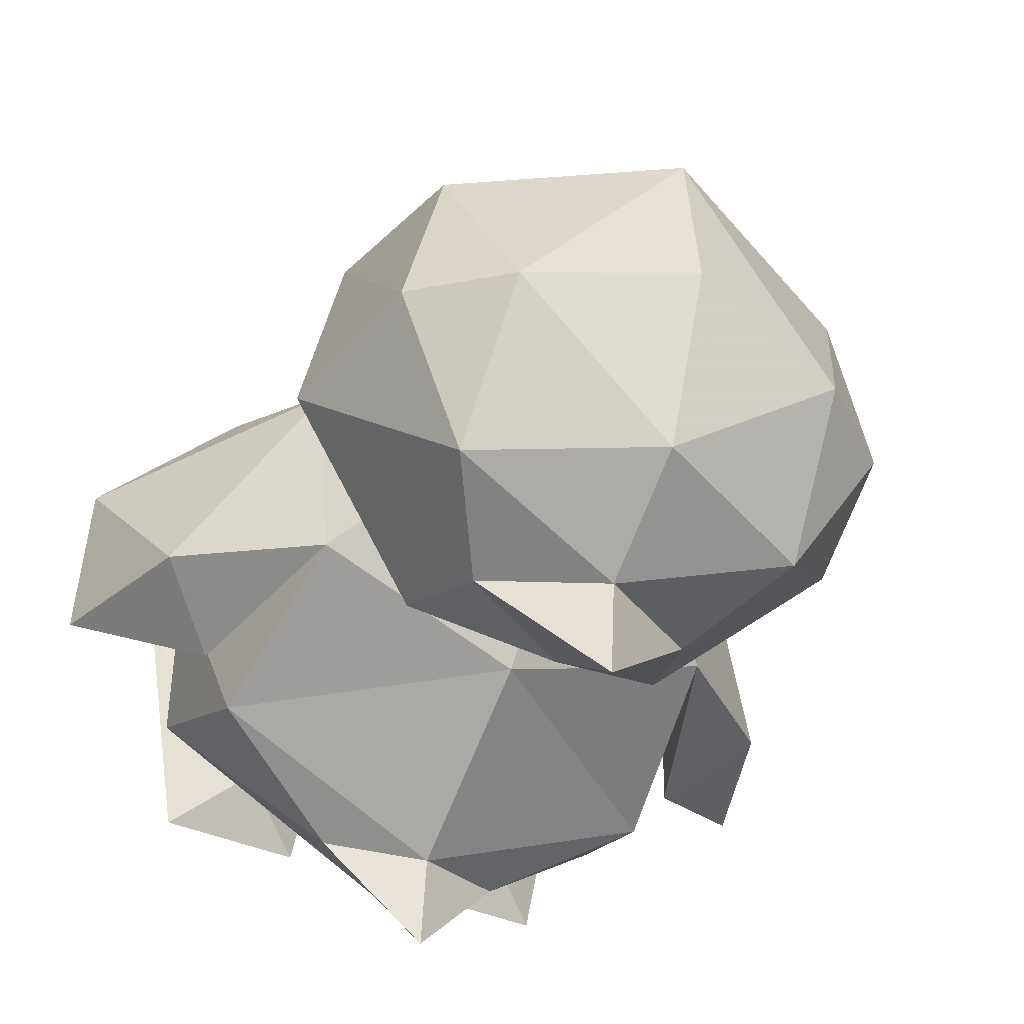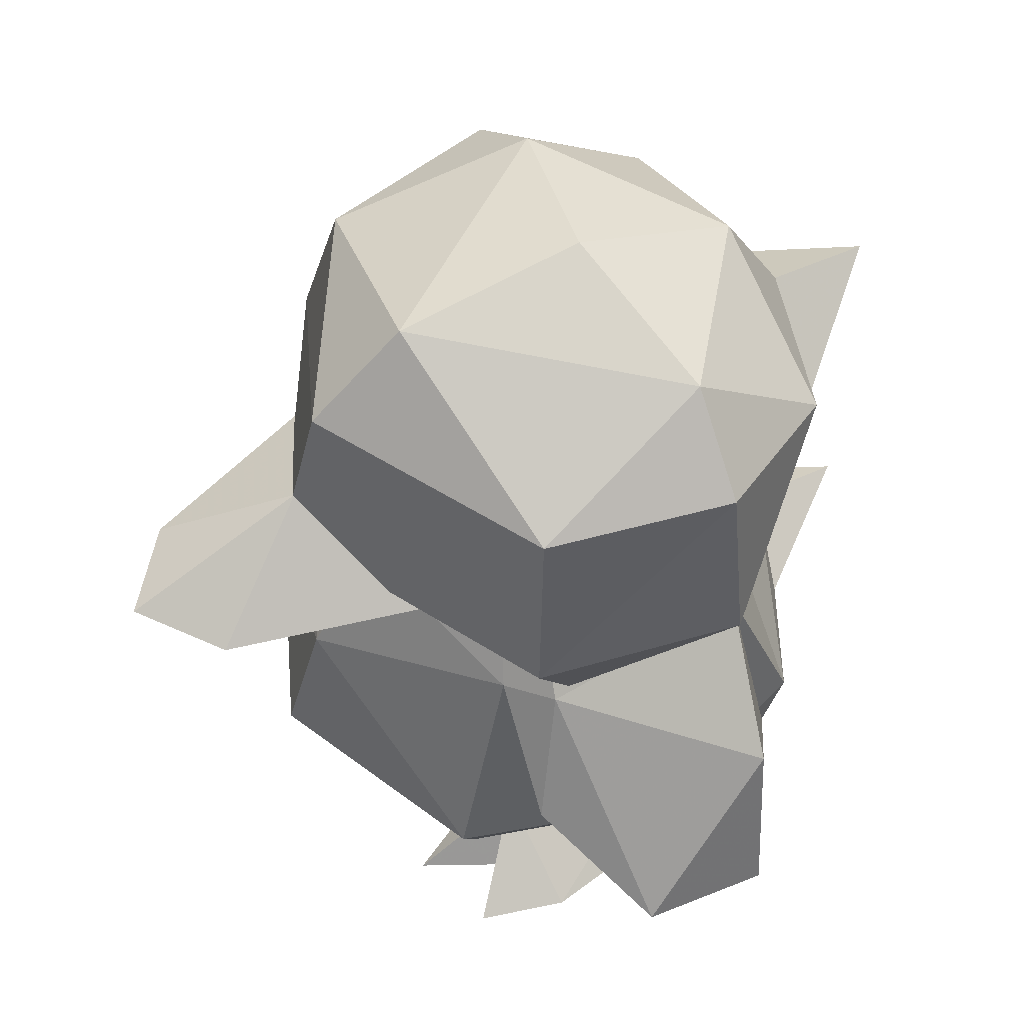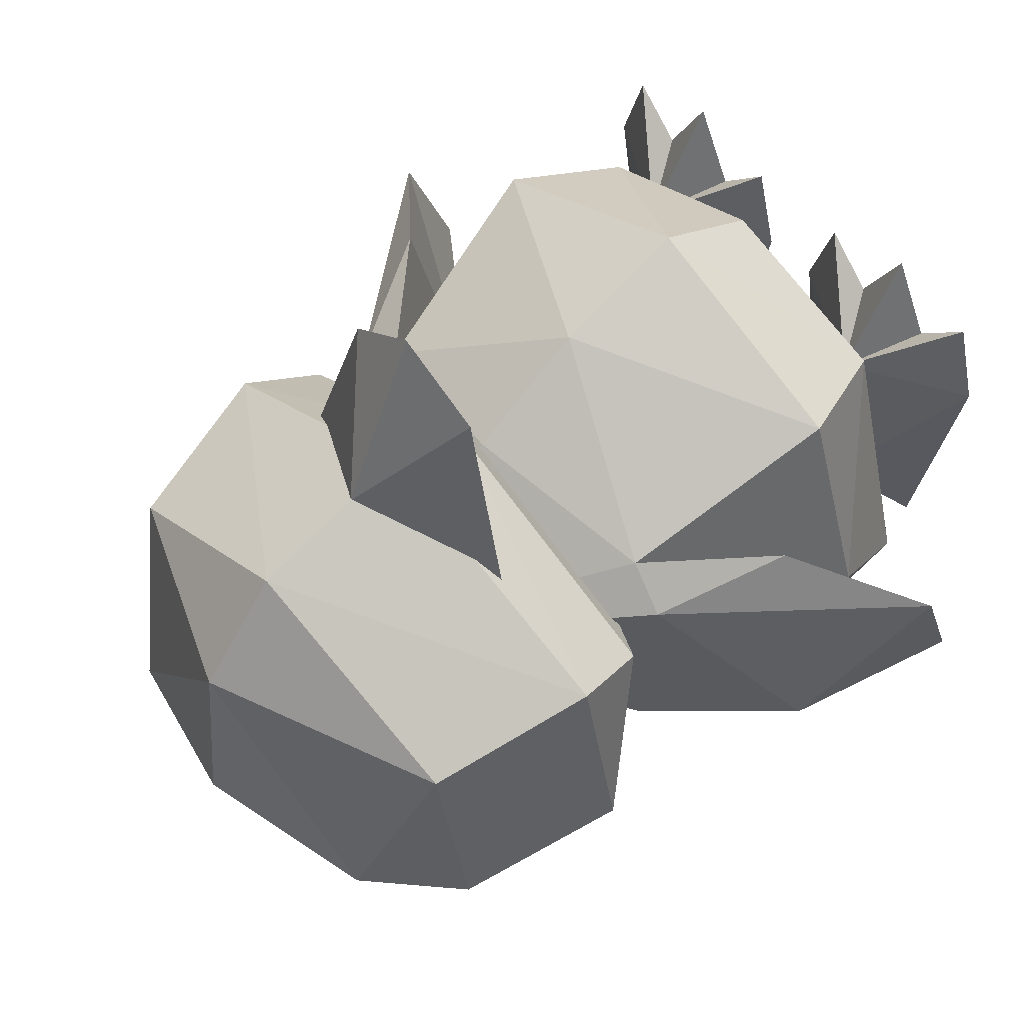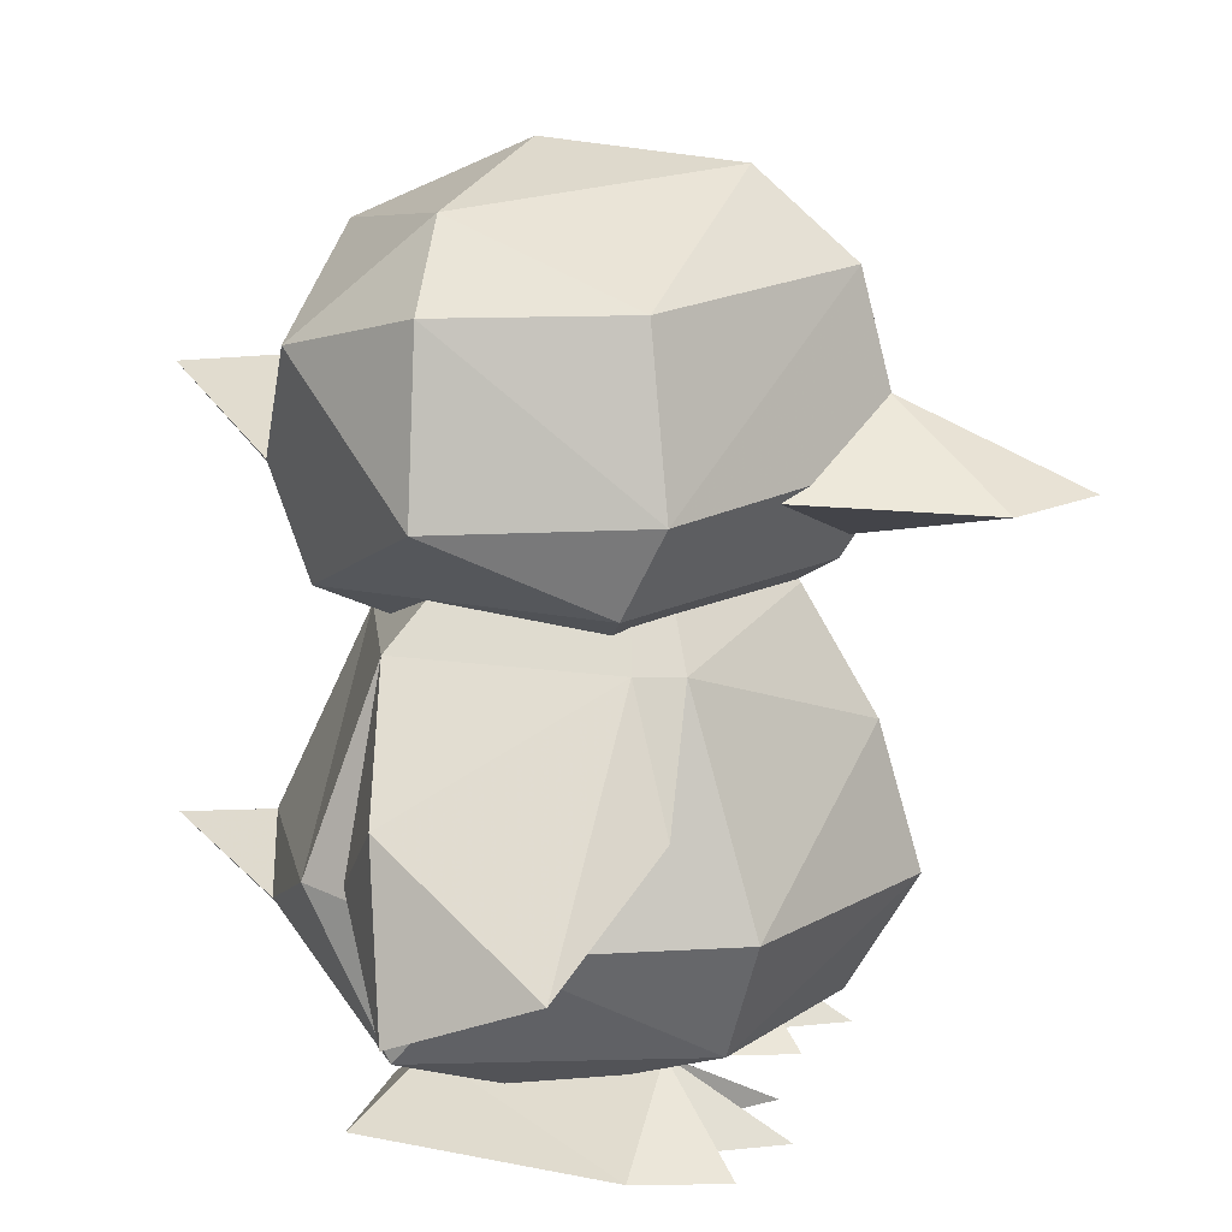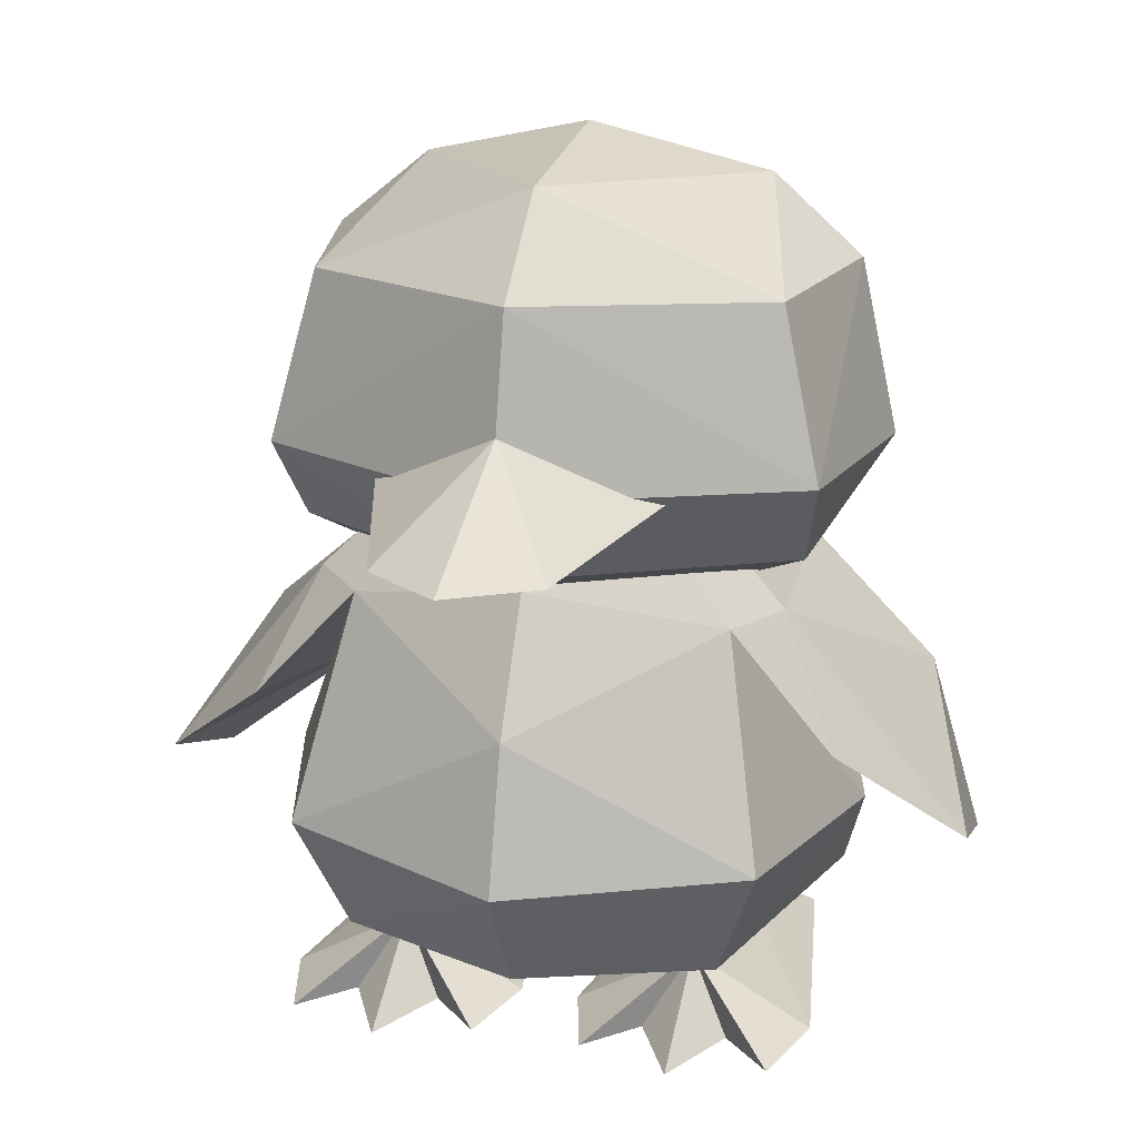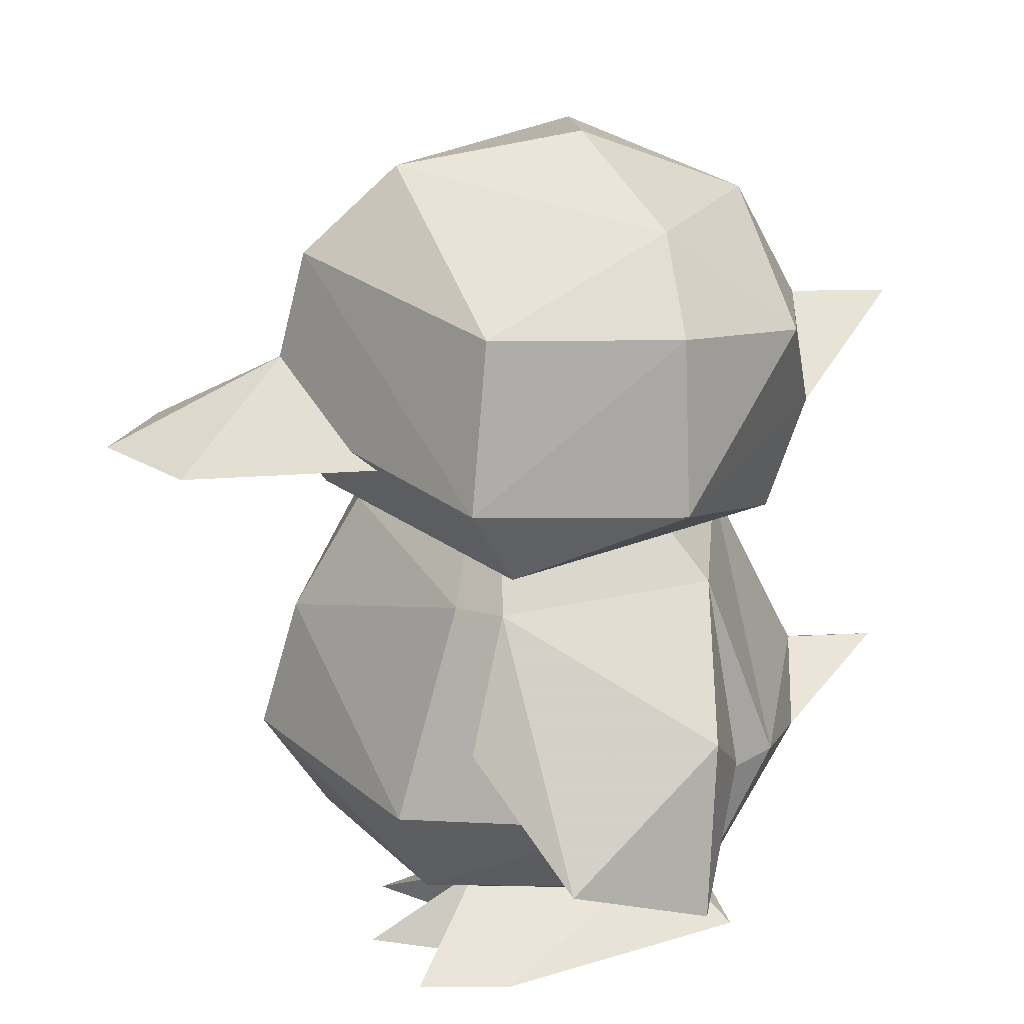
<metadata>
{"format":"obj","ext":"obj","renderer":"f3d","projection":"perspective","resolution":1024,"background":"white","views":[{"elev":-46.2,"azim":154.8,"up":"+Z"},{"elev":57.9,"azim":61.9,"up":"+Y"},{"elev":56.6,"azim":-133.2,"up":"+Z"},{"elev":14.5,"azim":-75.8,"up":"+Y"},{"elev":21.4,"azim":15.2,"up":"+Y"},{"elev":28.2,"azim":75.0,"up":"+Y"}]}
</metadata>
<code>
o skl_root
v 8.075 38.1 -3.42
v 10.45 34.77 5.694
v 12.27 34.58 -3.088
v 0 40.32 -1.715
v 0 39.44 7.355
v 0 36.7 -9.781
v -8.075 38.1 -3.42
v 0 30.77 -12.91
v -8.409 32.64 -9.893
v 0 30.28 -17.85
v -5.294 27.31 -11.85
v 5.294 27.31 -11.85
v 0 24.81 -12.63
v 14.07 26.51 -2.902
v 6.457 22.36 -9.566
v 12.35 26.97 6.881
v 11.48 22.94 4.757
v 0 27.67 13.97
v 0 23.24 11.24
v 12.18 4.012 -4.616
v 11.19 11.14 -8.65
v 13.81 9.591 0
v 10.05 20.6 -5.422
v 8.649 20.14 6.797
v 12.77 11.7 -6.281
v 13.45 14.8 7.229
v 19.1 9.957 3.863
v 10.75 20.6 5.05
v 16.18 15.25 -4.006
v -12.27 34.58 -3.088
v -10.45 34.77 5.694
v -14.07 26.51 -2.902
v -12.35 26.97 6.881
v -6.457 22.36 -9.566
v -11.48 22.94 4.757
v -0.7725 17.26 0.5362
v 6.99 1.284 0.251
v 0 3.202 -10.86
v 4.537 7.848 -12.42
v 0 10.34 -13.78
v 0 20.06 -9.137
v -11.19 11.14 -8.65
v -13.81 9.591 0
v -10.05 20.6 -5.422
v 0 4.283 11.8
v 8.694 4.255 8.502
v 0 9.795 15.01
v 10.75 9.942 10.28
v 0 16.42 13.06
v 0 22.11 9.65
v -16.18 15.25 -3.993
v -10.75 20.6 5.05
v -18.79 7.398 -2.854
v -19.1 9.959 3.881
v -12.77 11.7 -6.268
v -10.75 9.942 10.28
v -8.649 20.14 6.797
v -8.694 4.255 8.502
v -6.99 1.284 0.251
v -12.18 4.012 -4.616
v -4.537 7.848 -12.42
v 0 9.84 -18.46
v 8.409 32.64 -9.893
v -13.44 14.8 7.24
v 6.936 3.342 5.536
v 6.931 2.489 -4.796
v 1.368 -0.01758 5.289
v 11.3 -0.01758 9.533
v 12.5 -0.01758 5.283
v -6.931 2.489 -4.796
v -6.936 3.342 5.536
v -1.368 -0.01758 5.289
v -10.35 -0.01758 -7.288
v -12.5 -0.01758 5.283
v 18.78 7.4 -2.873
v 4.953 -0.01758 7.131
v 2.574 -0.01758 9.538
v -8.921 -0.01758 7.129
v -11.3 -0.01758 9.533
v -3.759 26.19 18.9
v 0 24.17 11.01
v 3.759 26.19 18.9
v 0 31.39 2.197
v 8.921 -0.01758 7.129
v -2.574 -0.01758 9.538
v -4.953 -0.01758 7.131
v -6.472 26.84 9.791
v 0 30.3 13.22
v 0 26.48 21.87
v 0 35.5 11.93
v 6.939 -0.01758 11.01
v 10.35 -0.01758 -7.288
v -3.508 -0.01758 -7.285
f 1/1 2/1 3/1
f 4/1 5/1 1/1
f 6/1 7/1 4/1
f 8/1 9/1 6/1
f 10/1 11/1 8/1
f 12/1 13/1 10/1
f 14/1 15/1 12/1
f 16/1 17/1 14/1
f 18/1 19/1 16/1
f 20/1 21/1 22/1
f 22/1 23/1 24/1
f 24/1 25/1 26/1
f 26/1 27/1 28/1
f 28/1 29/1 23/1
f 30/1 31/1 7/1
f 32/1 33/1 30/1
f 34/1 35/1 32/1
f 15/1 36/1 34/1
f 37/1 38/1 20/1
f 39/1 20/1 38/1
f 20/1 39/1 21/1
f 40/1 21/1 39/1
f 21/1 40/1 41/1
f 42/1 41/1 40/1
f 43/1 44/1 42/1
f 38/1 37/1 45/1
f 46/1 45/1 37/1
f 45/1 46/1 47/1
f 48/1 47/1 46/1
f 47/1 48/1 49/1
f 49/1 24/1 50/1
f 51/1 52/1 44/1
f 53/1 54/1 51/1
f 51/1 55/1 53/1
f 56/1 49/1 57/1
f 58/1 47/1 56/1
f 47/1 58/1 45/1
f 59/1 45/1 58/1
f 43/1 42/1 60/1
f 61/1 60/1 42/1
f 60/1 61/1 38/1
f 62/1 38/1 61/1
f 38/1 62/1 39/1
f 40/1 39/1 62/1
f 63/1 3/1 14/1
f 6/1 1/1 63/1
f 64/1 55/1 57/1
f 52/1 54/1 64/1
f 65/1 66/1 67/1
f 68/1 69/1 65/1
f 37/1 20/1 46/1
f 22/1 46/1 20/1
f 46/1 22/1 48/1
f 70/1 71/1 72/1
f 73/1 74/1 70/1
f 29/1 75/1 25/1
f 76/1 65/1 77/1
f 78/1 71/1 79/1
f 80/1 81/1 82/1
f 41/1 83/1 23/1
f 8/1 63/1 12/1
f 77/1 67/1 76/1
f 68/1 84/1 69/1
f 79/1 74/1 78/1
f 85/1 86/1 72/1
f 87/1 80/1 88/1
f 24/1 83/1 50/1
f 83/1 24/1 28/1
f 60/1 38/1 59/1
f 45/1 59/1 38/1
f 62/1 61/1 40/1
f 42/1 40/1 61/1
f 89/1 82/1 88/1
f 59/1 58/1 60/1
f 43/1 60/1 58/1
f 58/1 56/1 43/1
f 31/1 90/1 5/1
f 83/1 52/1 57/1
f 35/1 36/1 19/1
f 91/1 84/1 65/1
f 69/1 92/1 66/1
f 32/1 30/1 9/1
f 85/1 71/1 86/1
f 34/1 32/1 11/1
f 73/1 70/1 93/1
f 15/1 34/1 13/1
f 93/1 86/1 78/1 73/1
f 89/1 80/1 82/1
f 8/1 12/1 10/1
f 19/1 33/1 35/1
f 18/1 90/1 33/1
o joint_l_foot
v 3.508 -0.01758 -7.285
v 1.368 -0.01758 5.289
v 6.931 2.489 -4.796
v 6.936 3.342 5.536
v 12.5 -0.01758 5.283
v 2.574 -0.01758 9.538
v 4.953 -0.01758 7.131
v 6.939 -0.01758 11.01
v 10.35 -0.01758 -7.288
v 8.921 -0.01758 7.129
v 11.3 -0.01758 9.533
f 94/2 95/2 96/2
f 96/2 97/2 98/2
f 95/2 99/2 97/2
f 97/2 100/2 101/2
f 94/2 100/2 95/2
f 102/2 98/2 103/2
f 104/2 97/2 103/2
f 94/2 96/2 102/2
f 94/2 102/2 103/2 100/2
f 100/2 103/2 101/2
o joint_r_foot
v -2.574 -0.01758 9.538
v -1.368 -0.01758 5.289
v -6.936 3.342 5.536
v -6.931 2.489 -4.796
v -12.5 -0.01758 5.283
v -11.3 -0.01758 9.533
v -8.921 -0.01758 7.129
v -6.939 -0.01758 11.01
v -10.35 -0.01758 -7.288
v -3.508 -0.01758 -7.285
v -4.953 -0.01758 7.131
f 105/3 106/3 107/3
f 107/3 108/3 109/3
f 109/3 110/3 107/3
f 107/3 111/3 112/3
f 113/3 111/3 109/3
f 114/3 106/3 115/3
f 112/3 115/3 107/3
f 106/3 114/3 108/3
f 115/3 112/3 111/3
o joint_waist
v 0 16.42 13.06
v -10.75 9.942 10.28
v 0 9.795 15.01
f 116/4 117/4 118/4
o joint_chest
v 10.05 20.6 -5.422
v 13.81 9.591 0
v 11.19 11.14 -8.65
v 0 20.06 -9.137
v -11.19 11.14 -8.65
v -10.05 20.6 -5.422
v -13.81 9.591 0
v -8.649 20.14 6.797
v 8.649 20.14 6.797
v 0 16.42 13.06
v 10.75 9.942 10.28
v 0 31.39 2.197
v -10.75 20.6 5.05
v -16.18 15.25 -3.993
v -19.1 9.959 3.881
v 0 22.11 9.65
v -12.77 11.7 -6.268
v 10.75 20.6 5.05
v -10.75 9.942 10.28
f 119/5 120/5 121/5
f 122/5 123/5 124/5
f 124/5 125/5 126/5
f 127/5 128/5 129/5
f 130/5 124/5 131/5
f 131/5 132/5 133/5
f 134/5 126/5 128/5
f 124/5 126/5 135/5
f 127/5 129/5 120/5
f 136/5 119/5 130/5
f 130/5 122/5 124/5
f 126/5 134/5 130/5
f 126/5 125/5 137/5
f 119/5 121/5 122/5
o joint_head
v 12.35 26.97 6.881
v 12.27 34.58 -3.088
v 10.45 34.77 5.694
v 8.075 38.1 -3.42
v 0 39.44 7.355
v 0 40.32 -1.715
v -8.075 38.1 -3.42
v 0 36.7 -9.781
v -8.409 32.64 -9.893
v 0 30.77 -12.91
v -5.294 27.31 -11.85
v 0 30.28 -17.85
v 0 24.81 -12.63
v 5.294 27.31 -11.85
v 6.457 22.36 -9.566
v 14.07 26.51 -2.902
v 11.48 22.94 4.757
v 0 23.24 11.24
v 0 27.67 13.97
v -12.35 26.97 6.881
v -10.45 34.77 5.694
v -12.27 34.58 -3.088
v -14.07 26.51 -2.902
v -11.48 22.94 4.757
v -6.457 22.36 -9.566
v -0.7725 17.26 0.5362
v 8.409 32.64 -9.893
v 6.472 26.84 9.791
v 3.759 26.19 18.9
v 0 24.17 11.01
v -3.759 26.19 18.9
v -6.472 26.84 9.791
v 0 26.48 21.87
v 0 30.3 13.22
v 0 35.5 11.93
f 138/6 139/6 140/6
f 140/6 141/6 142/6
f 142/6 143/6 144/6
f 144/6 145/6 146/6
f 146/6 147/6 148/6
f 148/6 149/6 150/6
f 150/6 151/6 152/6
f 152/6 153/6 154/6
f 154/6 138/6 155/6
f 155/6 156/6 157/6
f 142/6 144/6 158/6
f 158/6 159/6 157/6
f 157/6 160/6 161/6
f 161/6 162/6 163/6
f 163/6 152/6 154/6
f 138/6 153/6 139/6
f 139/6 164/6 141/6
f 141/6 145/6 143/6
f 165/6 166/6 167/6
f 167/6 168/6 169/6
f 153/6 151/6 164/6
f 164/6 147/6 145/6
f 170/6 171/6 168/6
f 165/6 171/6 166/6
f 140/6 142/6 172/6
f 154/6 155/6 163/6
f 144/6 146/6 159/6
f 146/6 148/6 160/6
f 148/6 150/6 162/6
f 158/6 157/6 172/6
f 172/6 156/6 138/6
f 172/6 138/6 140/6
o joint_l_hand
v 12.77 11.7 -6.281
v 8.649 20.14 6.797
v 10.05 20.6 -5.422
v 19.1 9.957 3.863
v 13.45 14.8 7.229
v 16.18 15.25 -4.006
v 10.75 20.6 5.05
v 18.78 7.4 -2.873
f 173/7 174/7 175/7
f 176/7 177/7 173/7
f 178/7 179/7 176/7
f 173/7 175/7 178/7
f 176/7 173/7 180/7
f 180/7 178/7 176/7
f 177/7 179/7 174/7
o joint_r_hand
v -19.1 9.959 3.881
v -18.79 7.398 -2.854
v -12.77 11.7 -6.268
v -16.18 15.25 -3.993
v -10.05 20.6 -5.422
v -13.44 14.8 7.24
v -8.649 20.14 6.797
v -10.75 20.6 5.05
f 181/8 182/8 183/8
f 183/8 184/8 185/8
f 183/8 186/8 181/8
f 186/8 187/8 188/8

</code>
